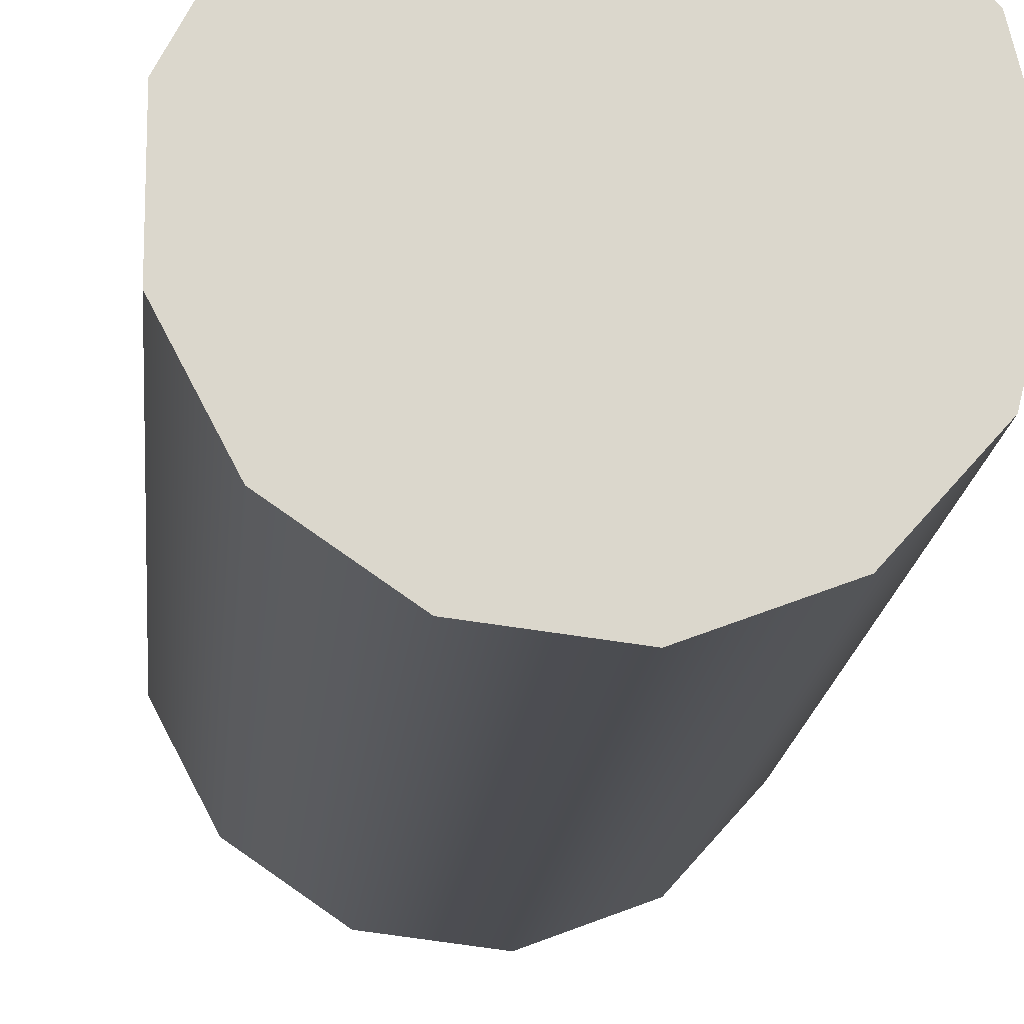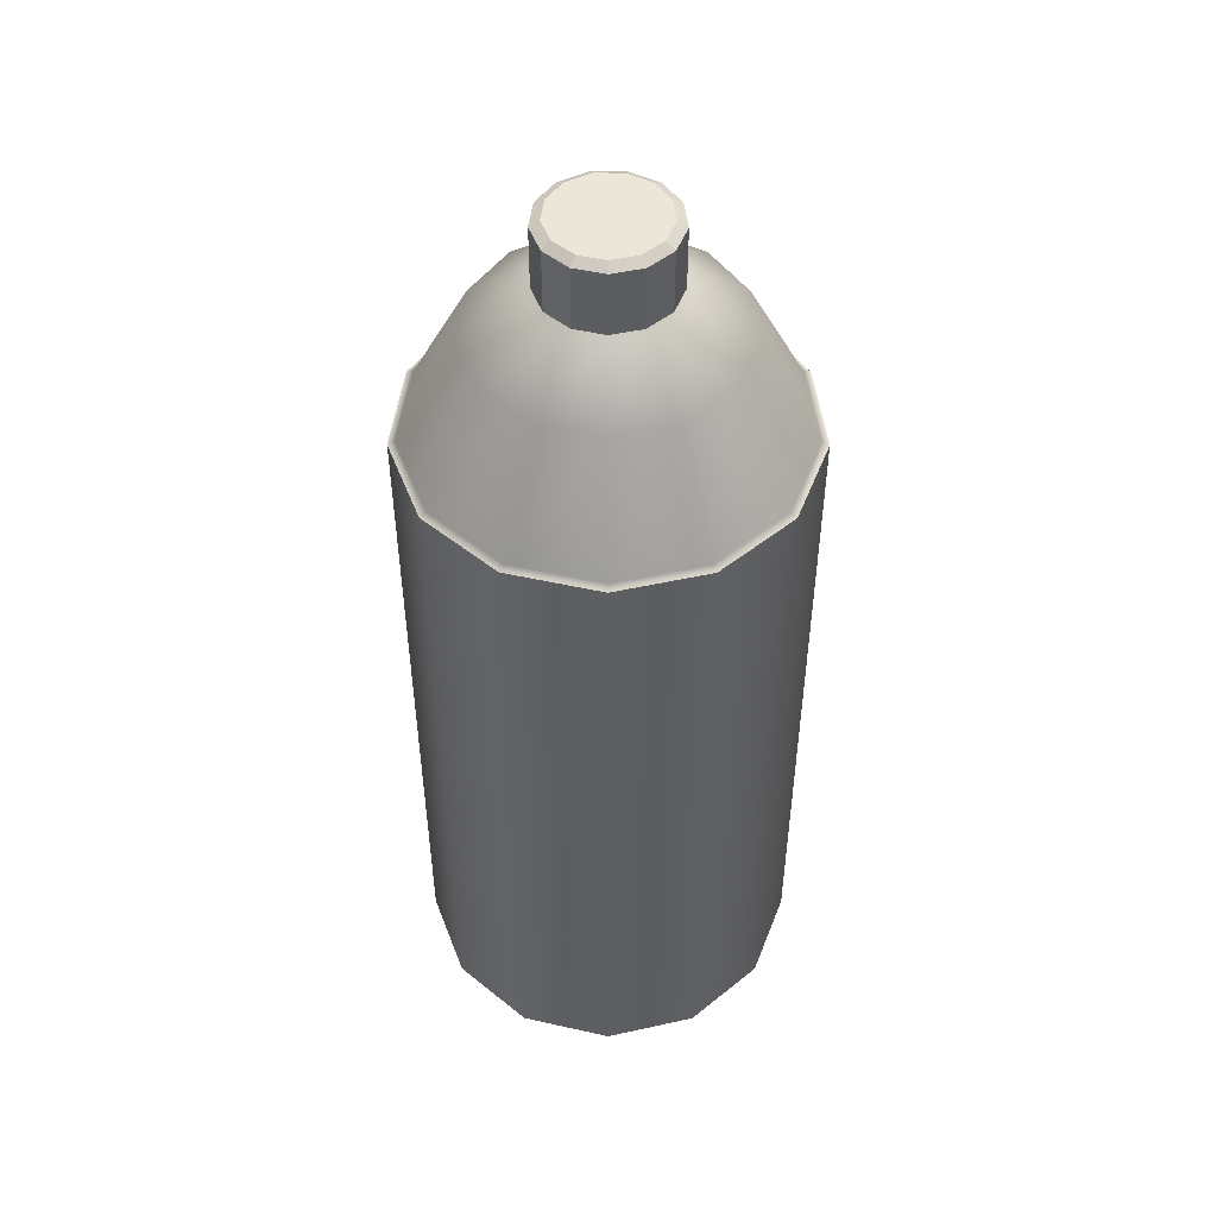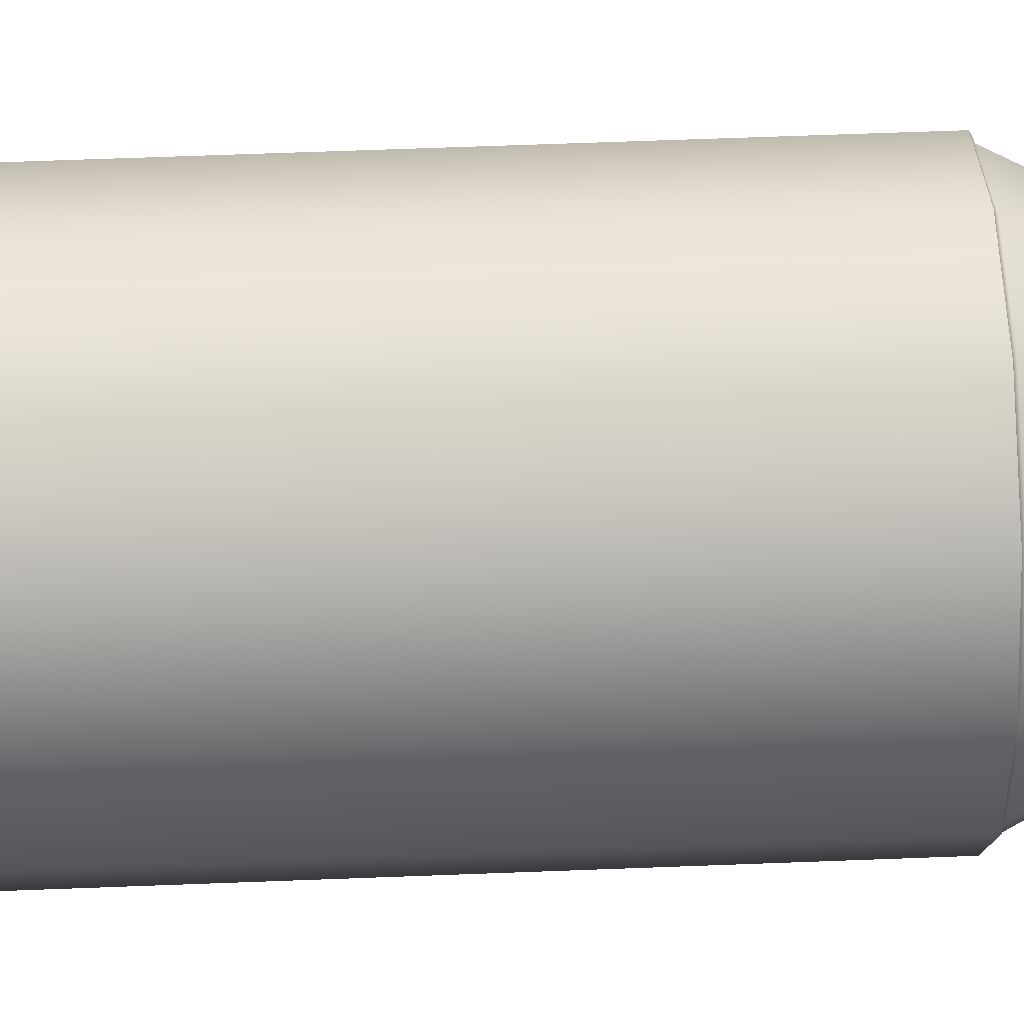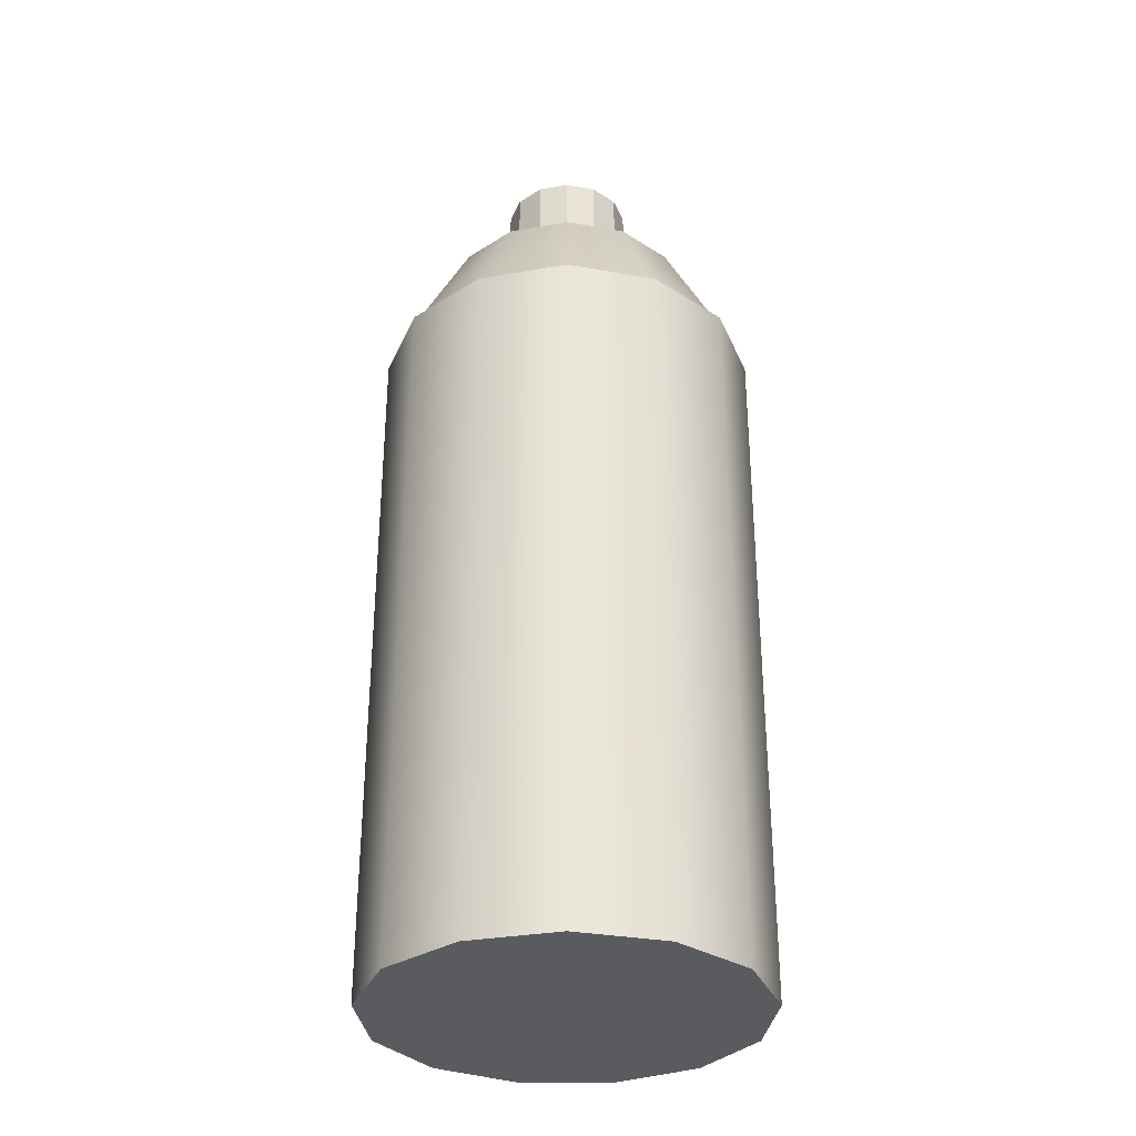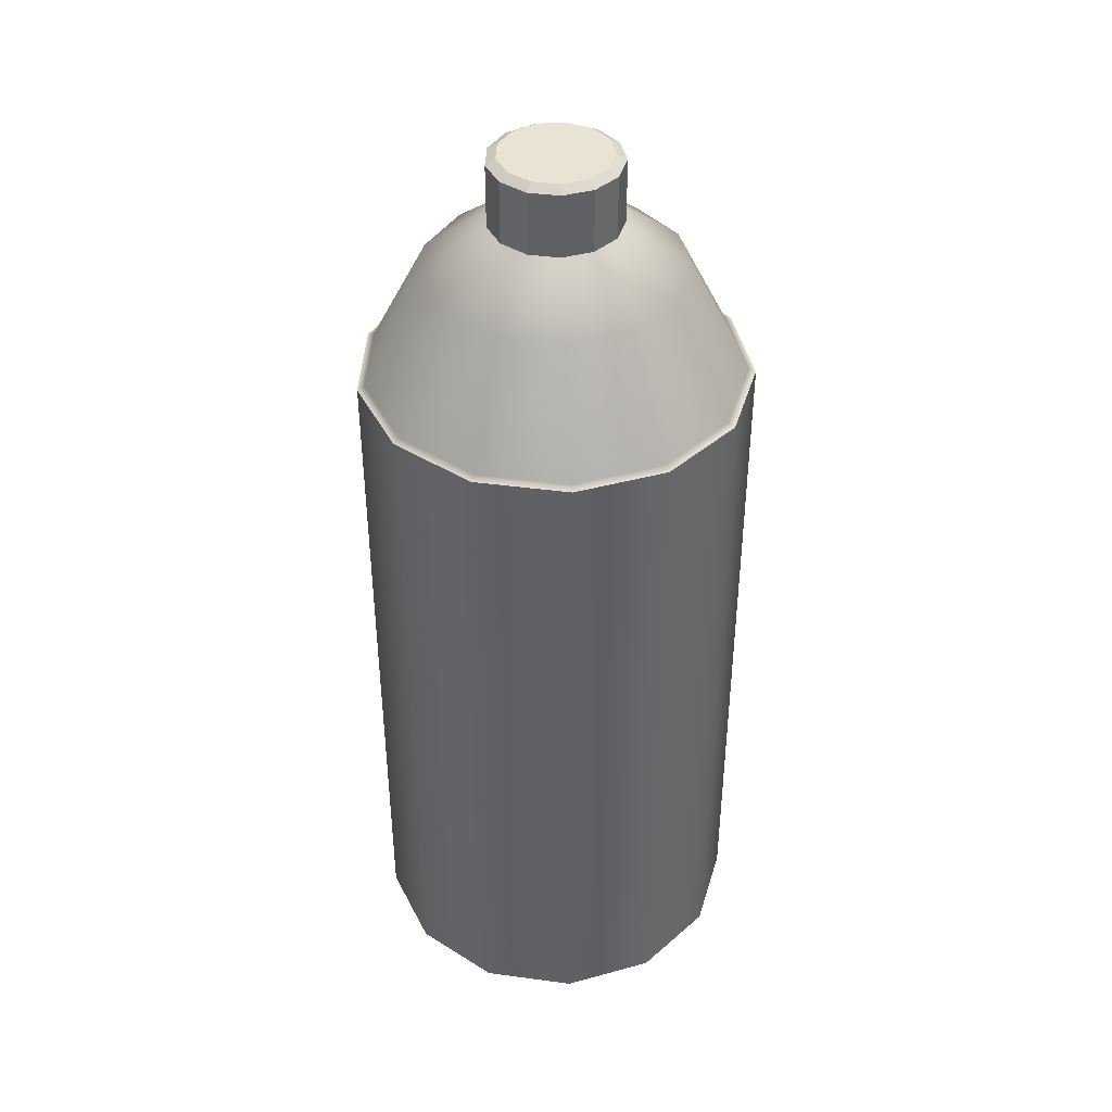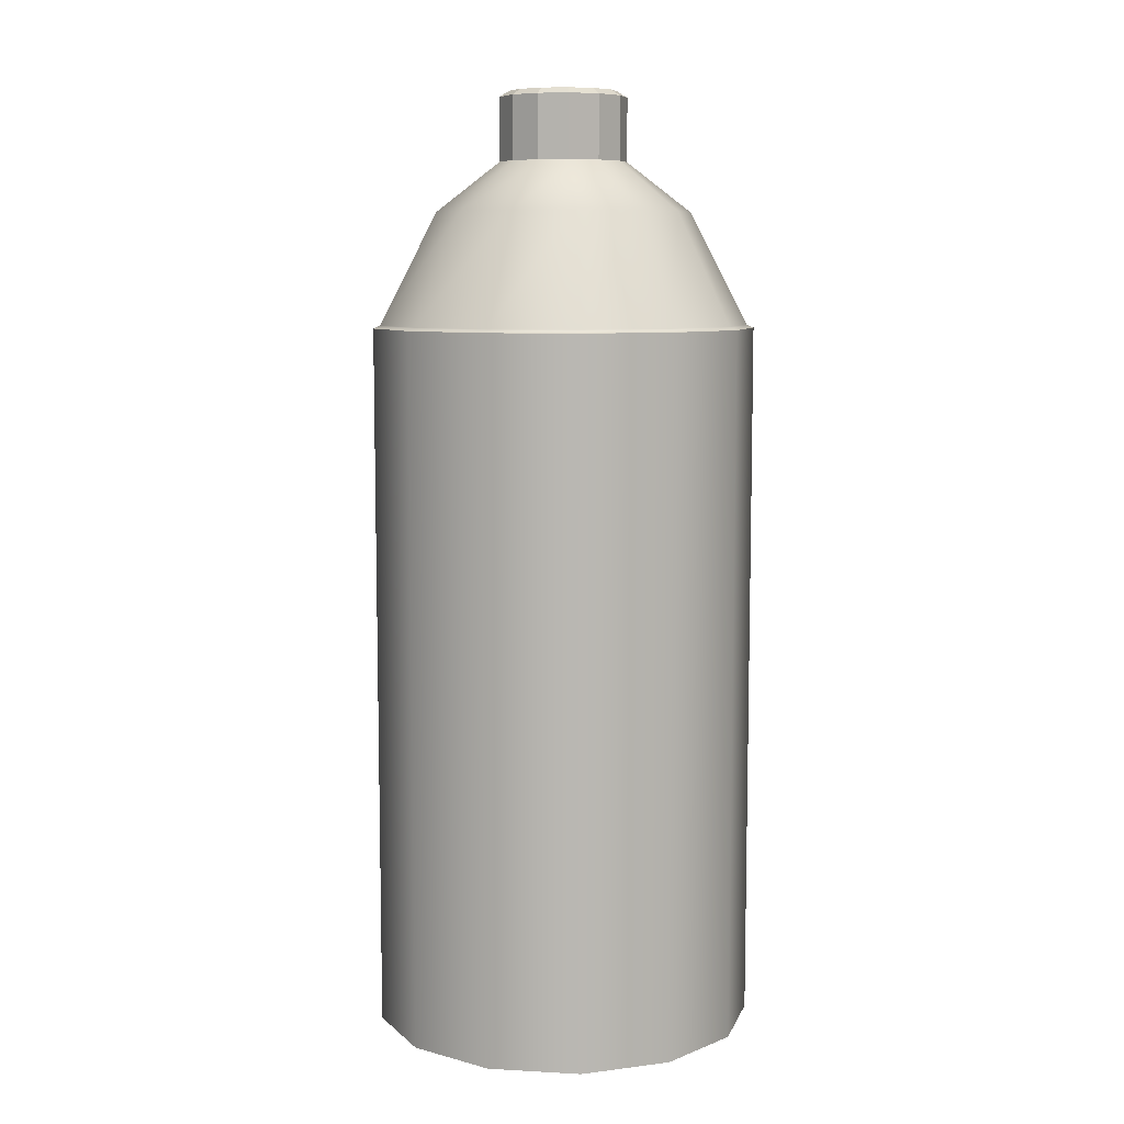
<metadata>
{"format":"obj","ext":"obj","renderer":"f3d","projection":"perspective","resolution":1024,"background":"white","views":[{"elev":-16.0,"azim":-4.8,"up":"+Z"},{"elev":49.3,"azim":90.1,"up":"+Y"},{"elev":64.5,"azim":87.8,"up":"+Z"},{"elev":-32.5,"azim":62.2,"up":"+Y"},{"elev":41.1,"azim":85.5,"up":"+Y"},{"elev":8.2,"azim":-109.1,"up":"+Y"}]}
</metadata>
<code>
g default
v 0.5903 -2.232 -0.3098
v 0.3787 -2.232 -0.5487
v 0.08036 -2.232 -0.6618
v -0.2364 -2.232 -0.6233
v -0.499 -2.232 -0.4421
v -0.6473 -2.232 -0.1595
v -0.6473 -2.232 0.1595
v -0.499 -2.232 0.4421
v -0.2364 -2.232 0.6233
v 0.08036 -2.232 0.6618
v 0.3787 -2.232 0.5487
v 0.5903 -2.232 0.3098
v 0.6667 -2.232 0
v 0.8855 -2.232 -0.4647
v 0.5681 -2.232 -0.823
v 0.1205 -2.232 -0.9927
v -0.3546 -2.232 -0.935
v -0.7485 -2.232 -0.6631
v -0.9709 -2.232 -0.2393
v -0.9709 -2.232 0.2393
v -0.7485 -2.232 0.6631
v -0.3546 -2.232 0.935
v 0.1205 -2.232 0.9927
v 0.5681 -2.232 0.823
v 0.8855 -2.232 0.4647
v 1 -2.232 0
v 0.8855 -0.4072 -0.4647
v 0.5681 -0.4072 -0.823
v 0.1205 -0.4072 -0.9927
v -0.3546 -0.4072 -0.935
v -0.7485 -0.4072 -0.6631
v -0.9709 -0.4072 -0.2393
v -0.9709 -0.4072 0.2393
v -0.7485 -0.4072 0.6631
v -0.3546 -0.4072 0.935
v 0.1205 -0.4072 0.9927
v 0.5681 -0.4072 0.823
v 0.8855 -0.4072 0.4647
v 1 -0.4072 0
v 0.8855 1.474 -0.4647
v 0.5681 1.474 -0.823
v 0.1205 1.474 -0.9927
v -0.3546 1.474 -0.935
v -0.7485 1.474 -0.6631
v -0.9709 1.474 -0.2393
v -0.9709 1.474 0.2393
v -0.7485 1.474 0.6631
v -0.3546 1.474 0.935
v 0.1205 1.474 0.9927
v 0.5681 1.474 0.823
v 0.8855 1.474 0.4647
v 1 1.474 0
v 0.5903 2.069 -0.3098
v 0.3787 2.069 -0.5487
v 0.08036 2.069 -0.6618
v -0.2364 2.069 -0.6233
v -0.499 2.069 -0.4421
v -0.6473 2.069 -0.1595
v -0.6473 2.069 0.1595
v -0.499 2.069 0.4421
v -0.2364 2.069 0.6233
v 0.08036 2.069 0.6618
v 0.3787 2.069 0.5487
v 0.5903 2.069 0.3098
v 0.6667 2.069 0
v 0.2952 2.327 -0.1549
v 0.1894 2.327 -0.2743
v 0.04018 2.327 -0.3309
v -0.1182 2.327 -0.3117
v -0.2495 2.327 -0.221
v -0.3236 2.327 -0.07977
v -0.3236 2.327 0.07977
v -0.2495 2.327 0.221
v -0.1182 2.327 0.3117
v 0.04018 2.327 0.3309
v 0.1894 2.327 0.2743
v 0.2952 2.327 0.1549
v 0.3333 2.327 0
v 0 -2.232 0
v 0.2952 2.655 -0.1549
v 0.1894 2.655 -0.2743
v 0.04018 2.655 -0.3309
v -0.1182 2.655 -0.3117
v -0.2495 2.655 -0.221
v -0.3236 2.655 -0.07977
v -0.3236 2.655 0.07977
v -0.2495 2.655 0.221
v -0.1182 2.655 0.3117
v 0.04018 2.655 0.3309
v 0.1894 2.655 0.2743
v 0.2952 2.655 0.1549
v 0.3333 2.655 0
v 0.2514 2.686 -0.1315
v 0.1615 2.686 -0.2329
v 0.000731 2.686 0
v 0.03485 2.686 -0.281
v -0.09964 2.686 -0.2647
v -0.2111 2.686 -0.1877
v -0.2741 2.686 -0.06774
v -0.2741 2.686 0.06774
v -0.2111 2.686 0.1877
v -0.09964 2.686 0.2647
v 0.03485 2.686 0.281
v 0.1615 2.686 0.2329
v 0.2514 2.686 0.1315
v 0.2838 2.686 0
v 0.8531 1.492 -0.4477
v 0.9635 1.492 0
v 0.8531 1.492 0.4477
v 0.5473 1.492 0.7929
v 0.1161 1.492 0.9564
v -0.3417 1.492 0.9009
v -0.7212 1.492 0.6389
v -0.9355 1.492 0.2306
v -0.9355 1.492 -0.2306
v -0.7212 1.492 -0.6389
v -0.3417 1.492 -0.9009
v 0.1161 1.492 -0.9564
v 0.5473 1.492 -0.7929
v 0.04395 2.303 0.3619
v -0.1293 2.303 0.3409
v -0.2729 2.303 0.2418
v -0.354 2.303 0.08725
v -0.354 2.303 -0.08725
v -0.2729 2.303 -0.2418
v -0.1293 2.303 -0.3409
v 0.04395 2.303 -0.3619
v 0.2071 2.303 -0.3001
v 0.3228 2.303 -0.1694
v 0.3646 2.303 0
v 0.3228 2.303 0.1694
v 0.2071 2.303 0.3001
v 0.1205 1.437 0.9927
v -0.3546 1.437 0.935
v -0.7485 1.437 0.6631
v -0.9709 1.437 0.2393
v -0.9709 1.437 -0.2393
v -0.7485 1.437 -0.6631
v -0.3546 1.437 -0.935
v 0.1205 1.437 -0.9927
v 0.5681 1.437 -0.823
v 0.8855 1.437 -0.4647
v 1 1.437 0
v 0.8855 1.437 0.4647
v 0.5681 1.437 0.823
v 0.1205 -2.183 -0.9927
v 0.5681 -2.183 -0.823
v 0.8855 -2.183 -0.4647
v 1 -2.183 0
v 0.8855 -2.183 0.4647
v 0.5681 -2.183 0.823
v 0.1205 -2.183 0.9927
v -0.3546 -2.183 0.935
v -0.7485 -2.183 0.6631
v -0.9709 -2.183 0.2393
v -0.9709 -2.183 -0.2393
v -0.7485 -2.183 -0.6631
v -0.3546 -2.183 -0.935
v 0.1894 2.641 -0.2743
v 0.2952 2.641 -0.1549
v 0.3333 2.641 0
v 0.2952 2.641 0.1549
v 0.1894 2.641 0.2743
v 0.04018 2.641 0.3309
v -0.1182 2.641 0.3117
v -0.2495 2.641 0.221
v -0.3236 2.641 0.07977
v -0.3236 2.641 -0.07977
v -0.2495 2.641 -0.221
v -0.1182 2.641 -0.3117
v 0.04018 2.641 -0.3309
g pCylinder1
f 2 1 79
f 3 2 79
f 4 3 79
f 5 4 79
f 6 5 79
f 7 6 79
f 8 7 79
f 9 8 79
f 10 9 79
f 11 10 79
f 12 11 79
f 13 12 79
f 1 13 79
f 1 2 15 14
f 2 3 16 15
f 3 4 17 16
f 4 5 18 17
f 5 6 19 18
f 6 7 20 19
f 7 8 21 20
f 8 9 22 21
f 9 10 23 22
f 10 11 24 23
f 11 12 25 24
f 12 13 26 25
f 13 1 14 26
f 14 15 147 148
f 15 16 146 147
f 16 17 158 146
f 17 18 157 158
f 18 19 156 157
f 19 20 155 156
f 20 21 154 155
f 21 22 153 154
f 22 23 152 153
f 23 24 151 152
f 24 25 150 151
f 25 26 149 150
f 26 14 148 149
f 27 28 141 142
f 28 29 140 141
f 29 30 139 140
f 30 31 138 139
f 31 32 137 138
f 32 33 136 137
f 33 34 135 136
f 34 35 134 135
f 35 36 133 134
f 36 37 145 133
f 37 38 144 145
f 38 39 143 144
f 39 27 142 143
f 40 41 119 107
f 41 42 118 119
f 42 43 117 118
f 43 44 116 117
f 44 45 115 116
f 45 46 114 115
f 46 47 113 114
f 47 48 112 113
f 48 49 111 112
f 49 50 110 111
f 50 51 109 110
f 51 52 108 109
f 52 40 107 108
f 53 54 128 129
f 54 55 127 128
f 55 56 126 127
f 56 57 125 126
f 57 58 124 125
f 58 59 123 124
f 59 60 122 123
f 60 61 121 122
f 61 62 120 121
f 62 63 132 120
f 63 64 131 132
f 64 65 130 131
f 65 53 129 130
f 93 94 95
f 94 96 95
f 96 97 95
f 97 98 95
f 98 99 95
f 99 100 95
f 100 101 95
f 101 102 95
f 102 103 95
f 103 104 95
f 104 105 95
f 105 106 95
f 106 93 95
f 66 67 159 160
f 67 68 171 159
f 68 69 170 171
f 69 70 169 170
f 70 71 168 169
f 71 72 167 168
f 72 73 166 167
f 73 74 165 166
f 74 75 164 165
f 75 76 163 164
f 76 77 162 163
f 77 78 161 162
f 78 66 160 161
f 80 81 94 93
f 81 82 96 94
f 82 83 97 96
f 83 84 98 97
f 84 85 99 98
f 85 86 100 99
f 86 87 101 100
f 87 88 102 101
f 88 89 103 102
f 89 90 104 103
f 90 91 105 104
f 91 92 106 105
f 92 80 93 106
f 108 107 53 65
f 109 108 65 64
f 110 109 64 63
f 111 110 63 62
f 112 111 62 61
f 113 112 61 60
f 114 113 60 59
f 115 114 59 58
f 116 115 58 57
f 117 116 57 56
f 118 117 56 55
f 119 118 55 54
f 107 119 54 53
f 121 120 75 74
f 122 121 74 73
f 123 122 73 72
f 124 123 72 71
f 125 124 71 70
f 126 125 70 69
f 127 126 69 68
f 128 127 68 67
f 129 128 67 66
f 130 129 66 78
f 131 130 78 77
f 132 131 77 76
f 120 132 76 75
f 134 133 49 48
f 135 134 48 47
f 136 135 47 46
f 137 136 46 45
f 138 137 45 44
f 139 138 44 43
f 140 139 43 42
f 141 140 42 41
f 142 141 41 40
f 143 142 40 52
f 144 143 52 51
f 145 144 51 50
f 133 145 50 49
f 147 146 29 28
f 148 147 28 27
f 149 148 27 39
f 150 149 39 38
f 151 150 38 37
f 152 151 37 36
f 153 152 36 35
f 154 153 35 34
f 155 154 34 33
f 156 155 33 32
f 157 156 32 31
f 158 157 31 30
f 146 158 30 29
f 160 159 81 80
f 161 160 80 92
f 162 161 92 91
f 163 162 91 90
f 164 163 90 89
f 165 164 89 88
f 166 165 88 87
f 167 166 87 86
f 168 167 86 85
f 169 168 85 84
f 170 169 84 83
f 171 170 83 82
f 159 171 82 81

</code>
